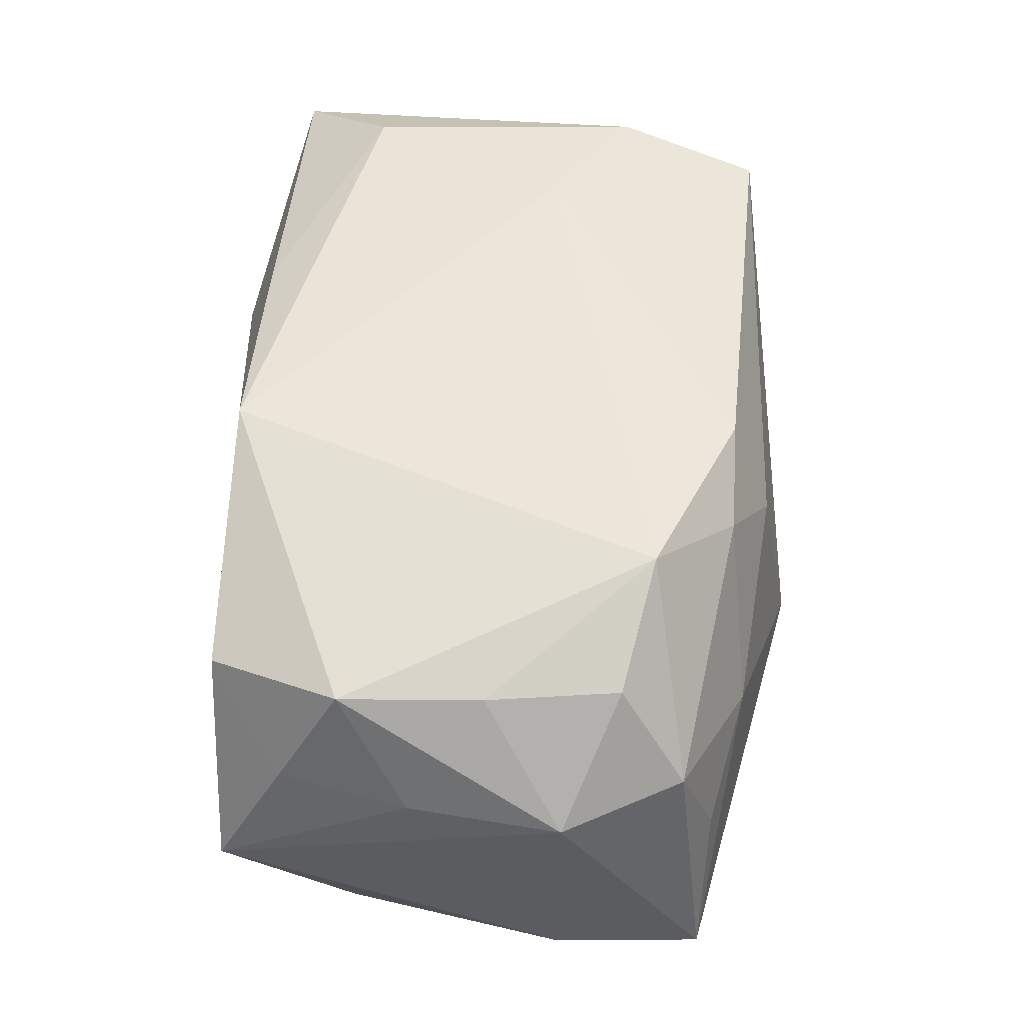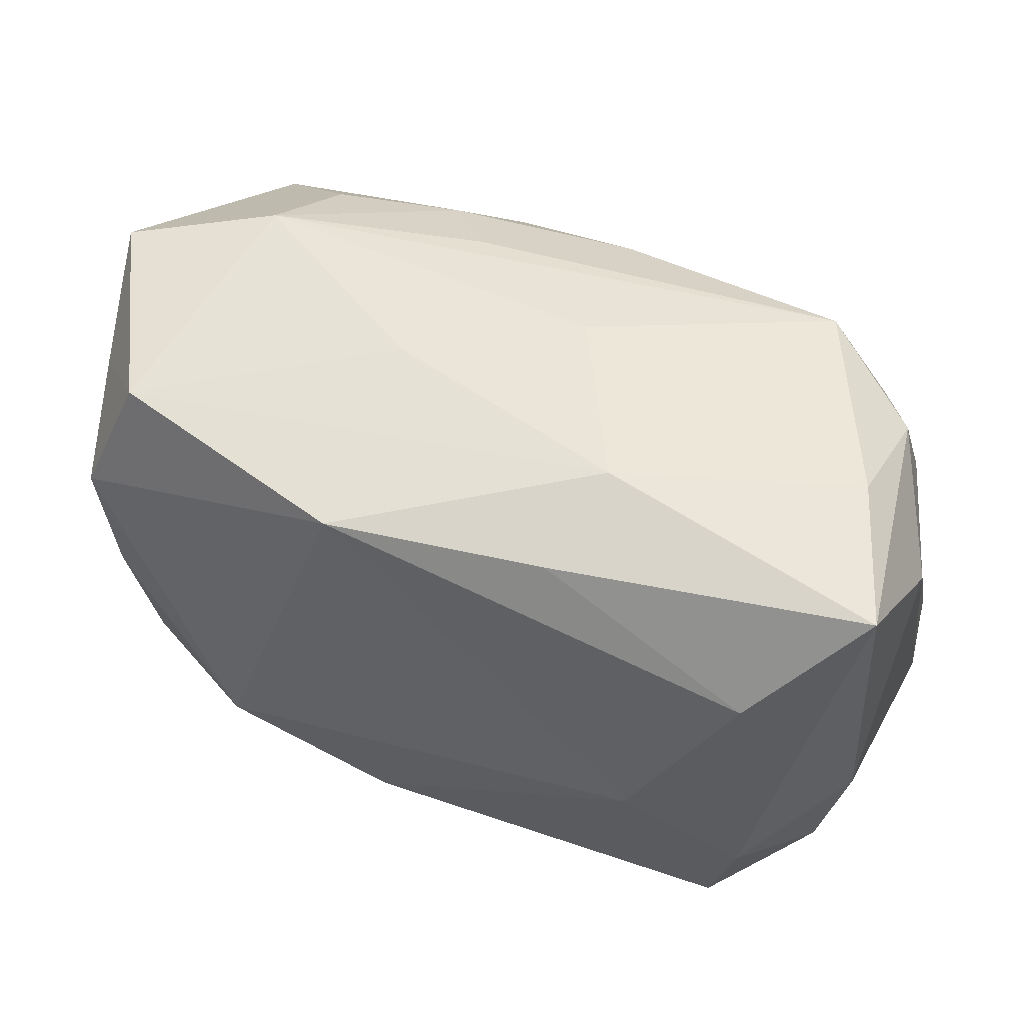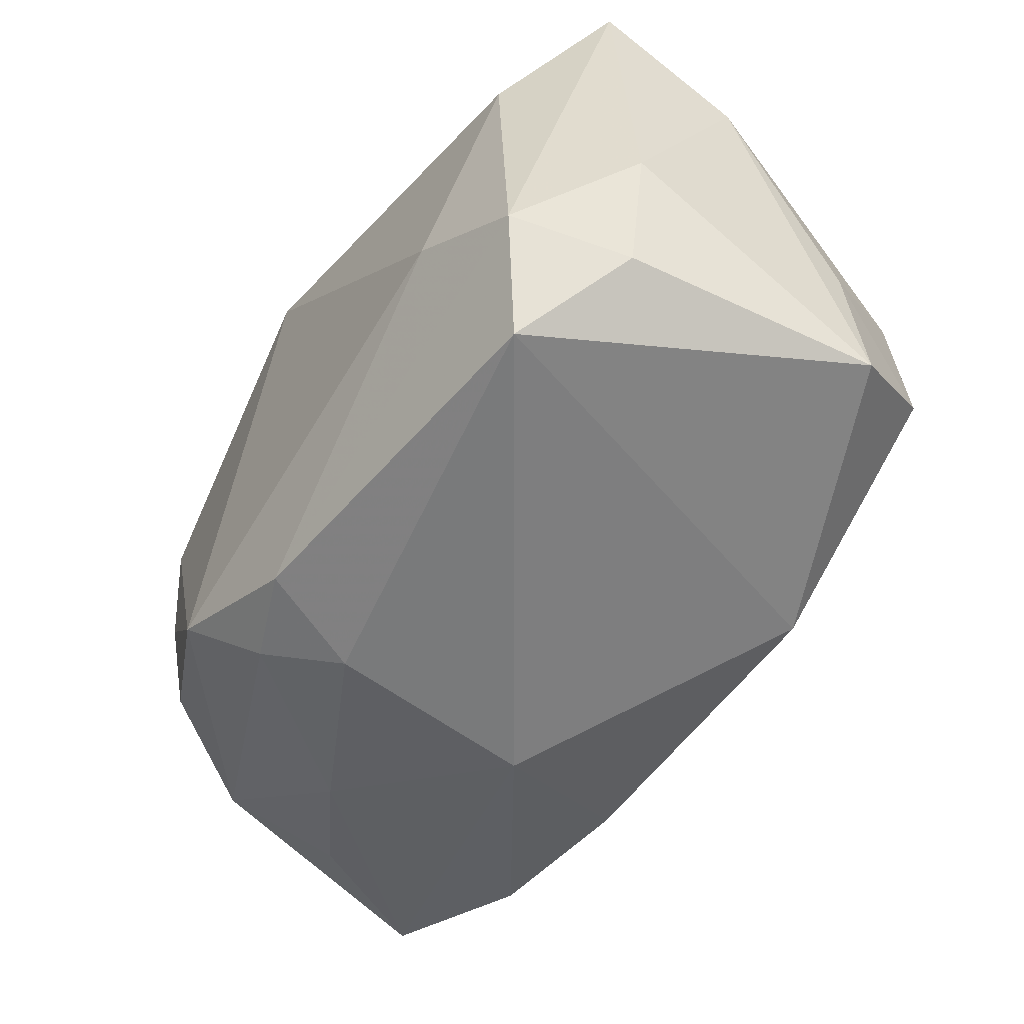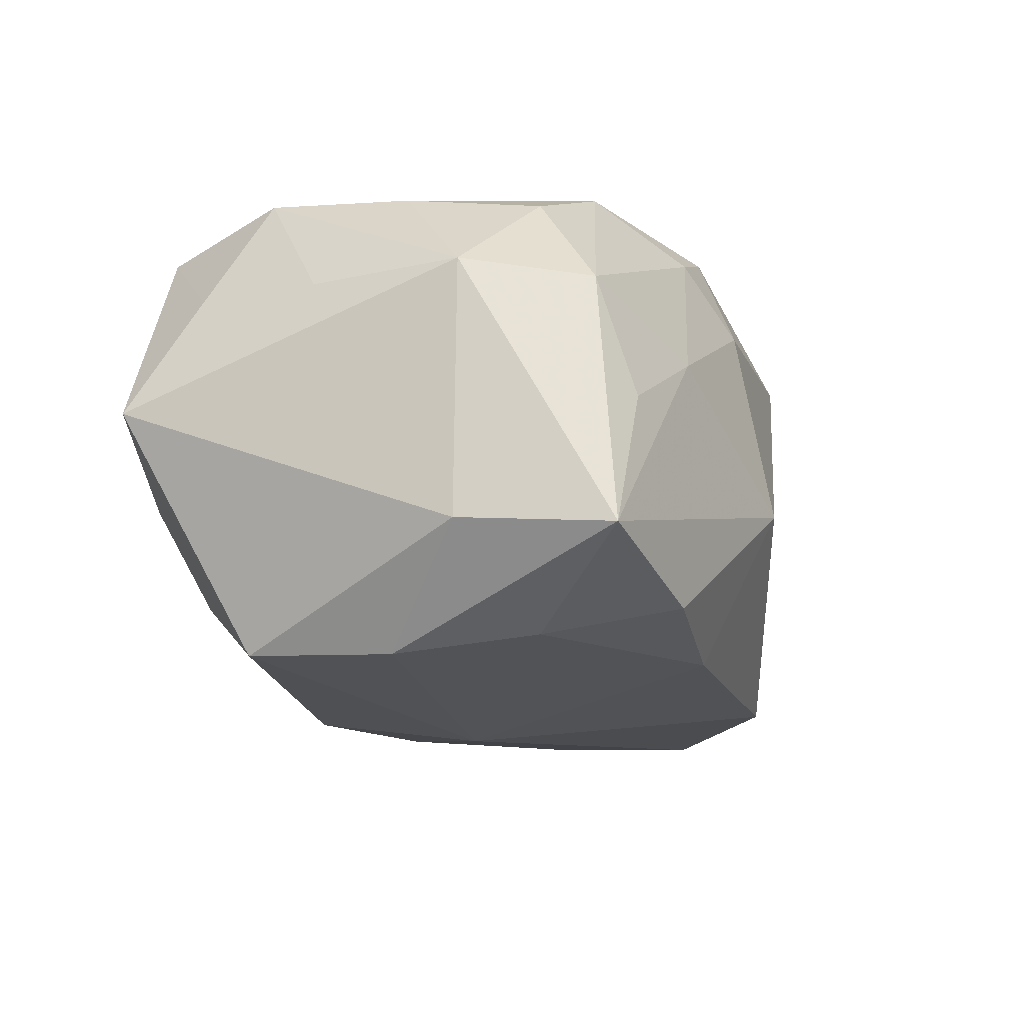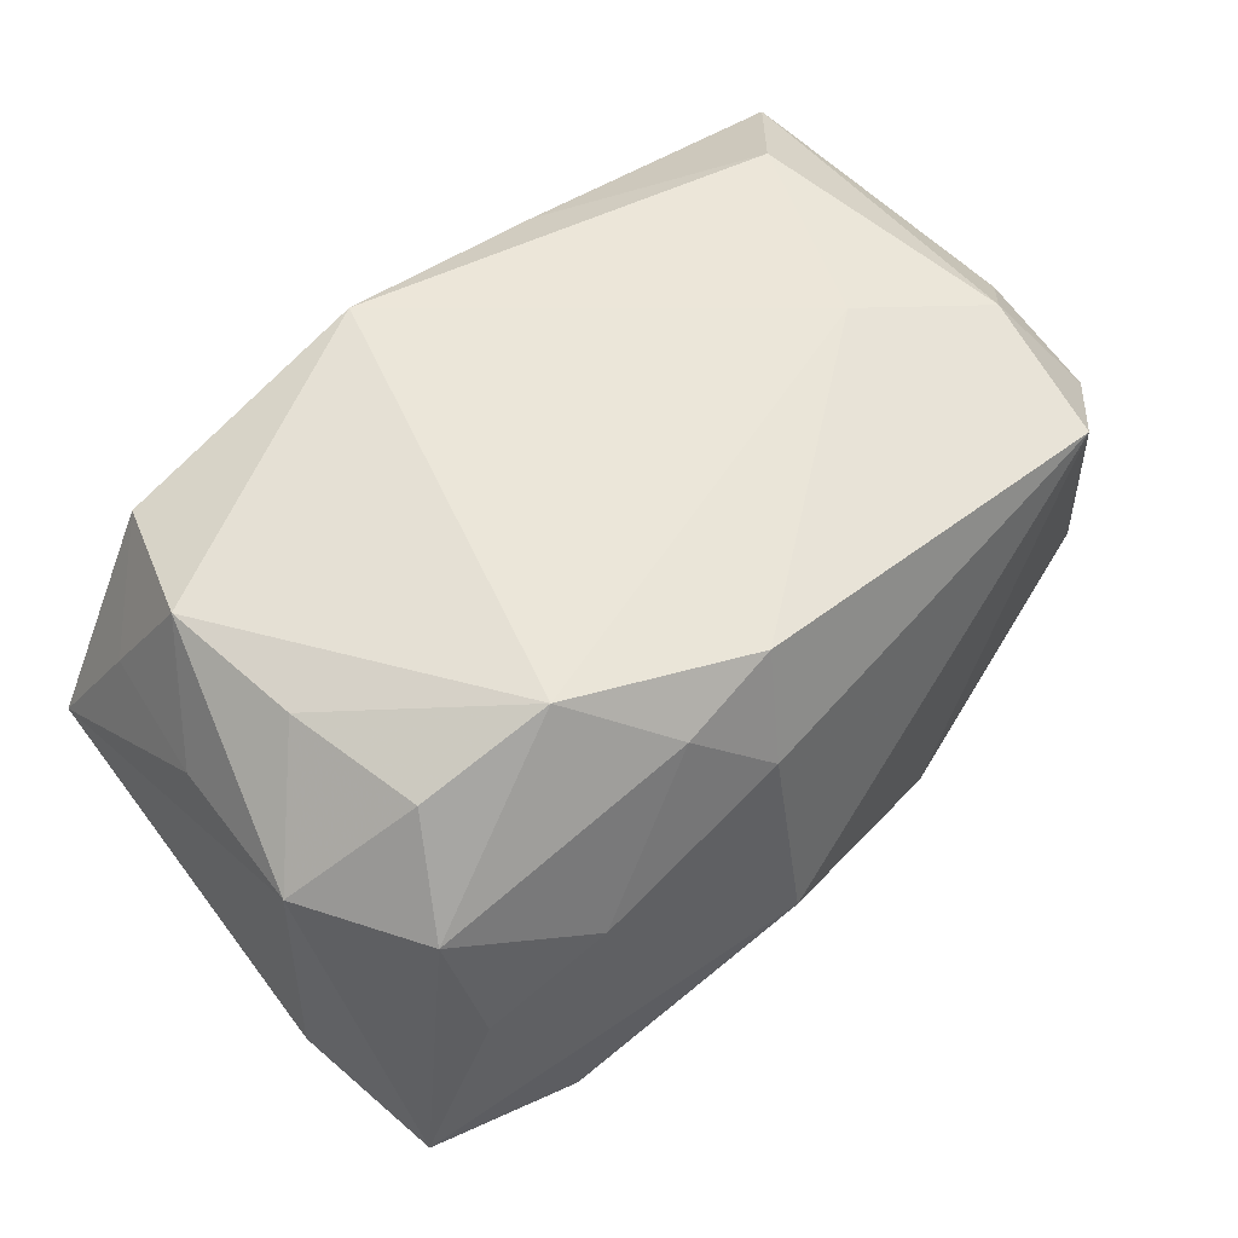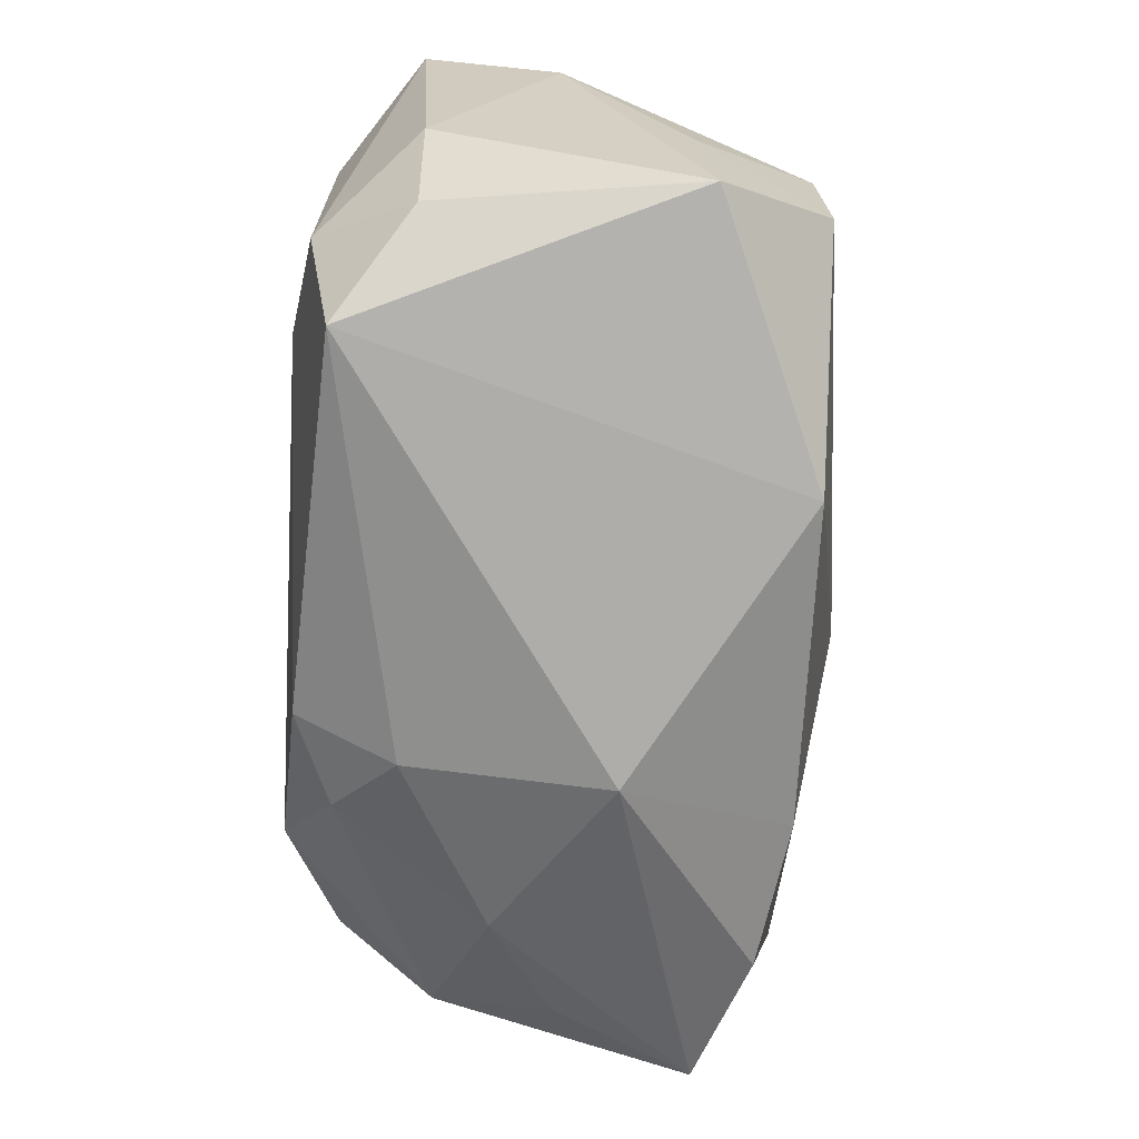
<metadata>
{"format":"obj","ext":"obj","renderer":"f3d","projection":"perspective","resolution":1024,"background":"white","views":[{"elev":57.0,"azim":-85.5,"up":"+Z"},{"elev":53.3,"azim":24.4,"up":"+Y"},{"elev":-51.1,"azim":56.8,"up":"+Y"},{"elev":-14.7,"azim":-73.1,"up":"+Z"},{"elev":56.0,"azim":-42.6,"up":"+Z"},{"elev":-64.2,"azim":87.8,"up":"+Y"}]}
</metadata>
<code>
v -0.03617 -0.02012 -0.01216
v -0.03348 0.01504 0.009462
v 0.03711 -0.01547 -0.01009
v 0.03711 0.01322 0.00111
v 0.03467 -0.01486 0.01093
v -0.03121 0.01102 -0.01956
v 0.01102 0.02102 0.01782
v 0.02992 -0.009453 0.01902
v 0.01689 0.01406 -0.01933
v -0.02459 0.02263 -0.005446
v -0.006034 0.0005026 -0.02313
v 0.0282 0.01297 0.01895
v -0.02791 -0.01193 0.01687
v -0.02377 -0.02219 -0.01628
v -0.03621 0.0204 -0.0003254
v 0.03191 0.002459 -0.01861
v 0.03183 0.0187 -0.00872
v 0.03289 -0.009663 -0.01896
v 0.01275 0.02398 0.009466
v 0.02329 0.02252 -0.01393
v -0.02994 -0.001252 0.01786
v 0.003626 0.01919 -0.01752
v 0.03124 0.02218 0.001104
v -0.005815 -0.02648 -0.004871
v 0.0366 -0.003576 -0.009093
v -0.007692 0.02342 0.00429
v 0.02741 -0.02091 0.01687
v -0.008449 0.01374 -0.02146
v -0.02082 -0.02233 0.004463
v -0.007361 0.02192 -0.01057
v -0.03753 -0.007844 -0.01128
v 0.02015 -0.003344 0.02109
v 0.03686 -0.003918 0.01104
v -0.03093 0.01018 0.01822
v -0.01216 0.01885 -0.01585
v -0.006025 -0.02347 0.01157
v -0.03002 -0.02031 -0.0007262
v 0.005347 0.02427 -0.003401
v -0.01159 -0.02031 0.01676
v 0.01527 -0.02058 -0.01869
v -0.02798 -0.01183 -0.01853
v 0.02803 0.01303 -0.01653
v -0.03135 -0.01739 0.00896
v -0.003884 -0.02 0.01967
v -0.02273 0.01841 -0.01374
v -0.01158 -0.02118 -0.01855
v -0.01801 -0.01395 0.02109
v -0.0311 -0.0008624 -0.02004
v -0.006295 0.02102 0.02109
v -0.0368 -0.007852 0.009533
v -0.02691 0.02077 0.01565
v 0.03591 0.02101 0.01238
v -0.03549 0.004558 0.009182
f 38 20 10
f 33 3 4
f 51 10 15
f 4 3 25
f 25 16 4
f 11 16 18
f 18 25 3
f 16 25 18
f 17 42 20
f 4 16 17
f 16 42 17
f 23 17 20
f 15 10 6
f 6 35 28
f 6 28 11
f 5 27 3
f 3 33 5
f 3 27 40
f 27 24 40
f 40 18 3
f 40 24 46
f 40 46 11
f 11 18 40
f 46 24 14
f 14 24 1
f 36 24 27
f 2 51 15
f 34 51 2
f 49 51 34
f 49 34 47
f 47 32 49
f 32 12 49
f 38 10 26
f 10 51 26
f 28 35 22
f 30 10 20
f 30 35 10
f 20 22 30
f 30 22 35
f 9 42 16
f 11 28 9
f 9 16 11
f 20 42 9
f 9 22 20
f 28 22 9
f 47 34 21
f 34 50 21
f 43 50 1
f 31 50 15
f 1 50 31
f 15 6 31
f 10 35 45
f 45 6 10
f 35 6 45
f 27 5 8
f 8 5 33
f 8 12 32
f 52 33 4
f 52 8 33
f 12 8 52
f 4 17 52
f 17 23 52
f 41 14 1
f 11 46 41
f 46 14 41
f 44 36 27
f 44 32 47
f 27 8 44
f 44 8 32
f 1 24 29
f 24 36 29
f 53 50 34
f 34 2 53
f 15 50 53
f 53 2 15
f 13 43 47
f 50 43 13
f 47 21 13
f 13 21 50
f 7 49 12
f 12 52 7
f 19 52 23
f 19 20 38
f 19 23 20
f 19 7 52
f 49 7 19
f 38 26 19
f 51 49 19
f 19 26 51
f 48 6 11
f 11 41 48
f 48 41 1
f 1 31 48
f 48 31 6
f 36 44 39
f 39 29 36
f 43 29 39
f 47 43 39
f 39 44 47
f 37 43 1
f 1 29 37
f 37 29 43

</code>
